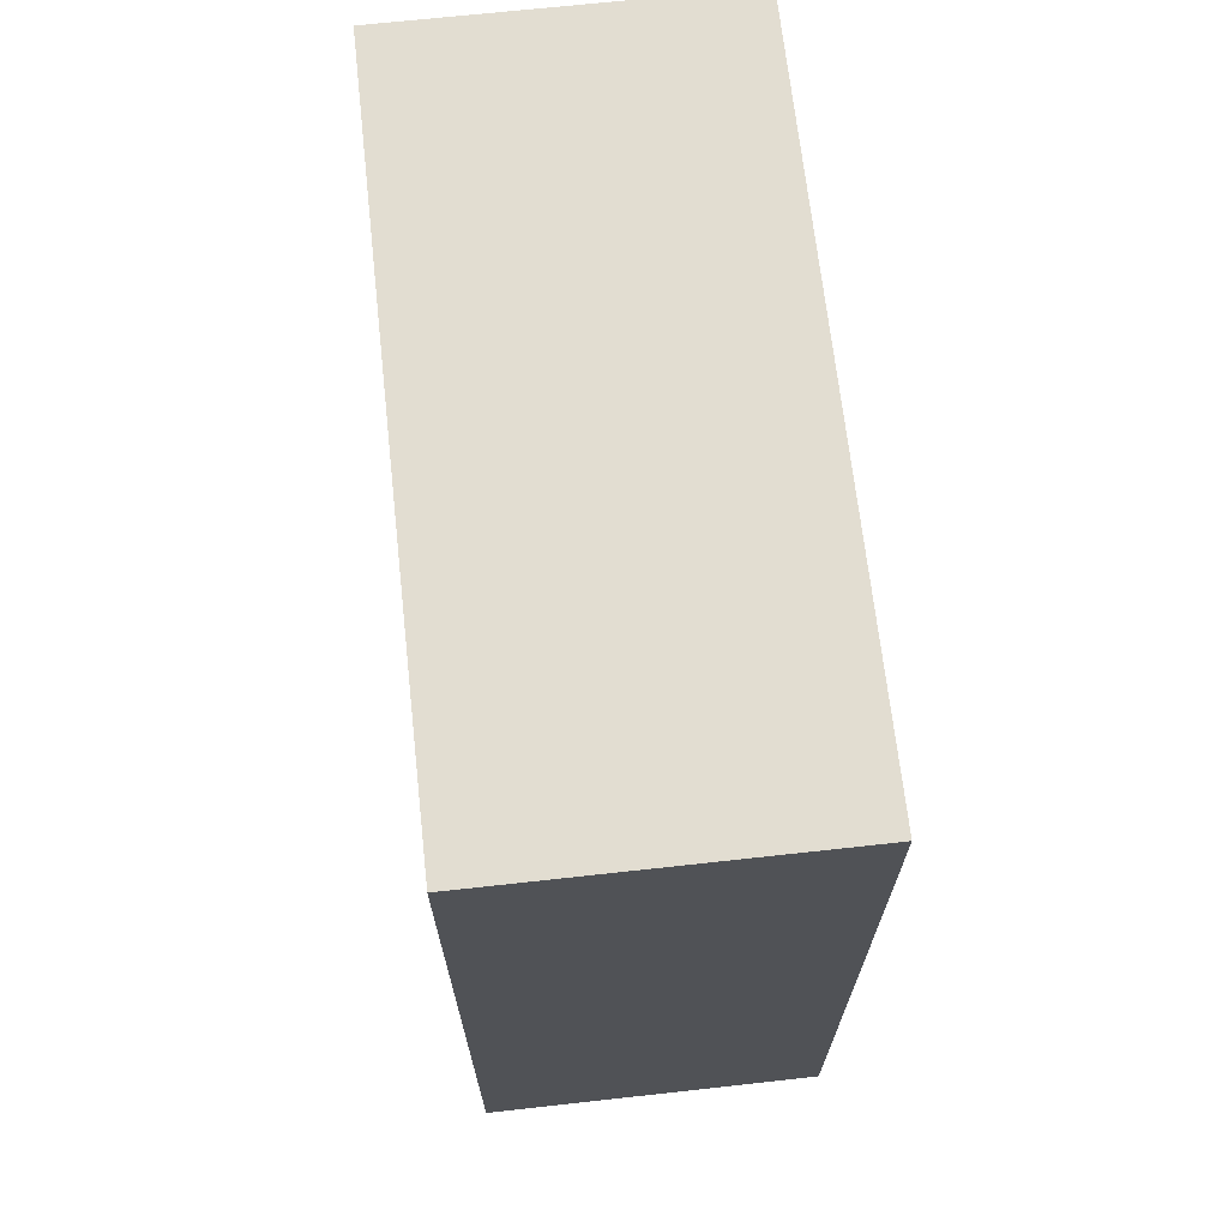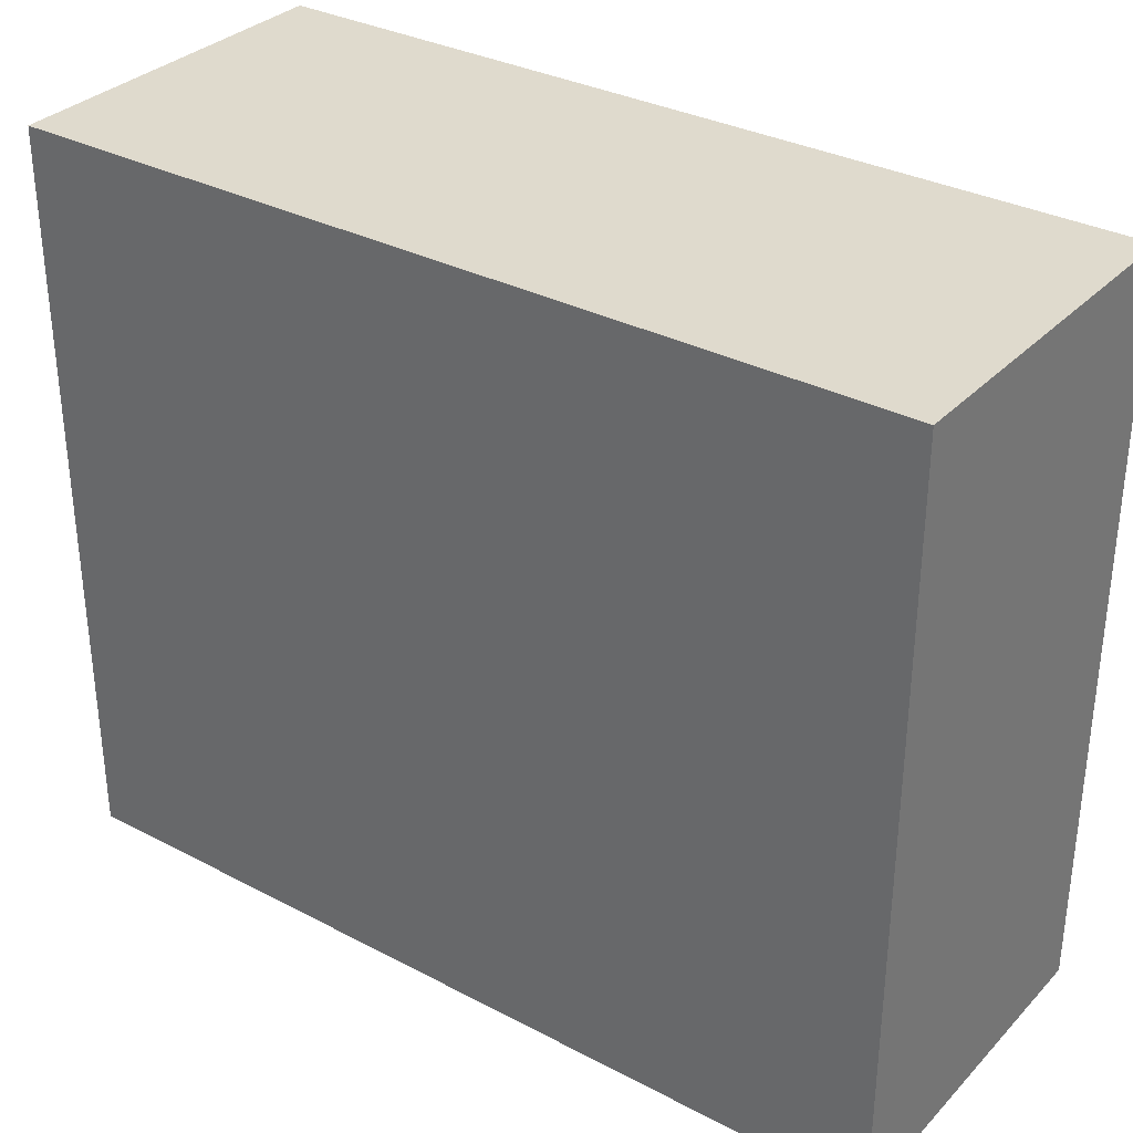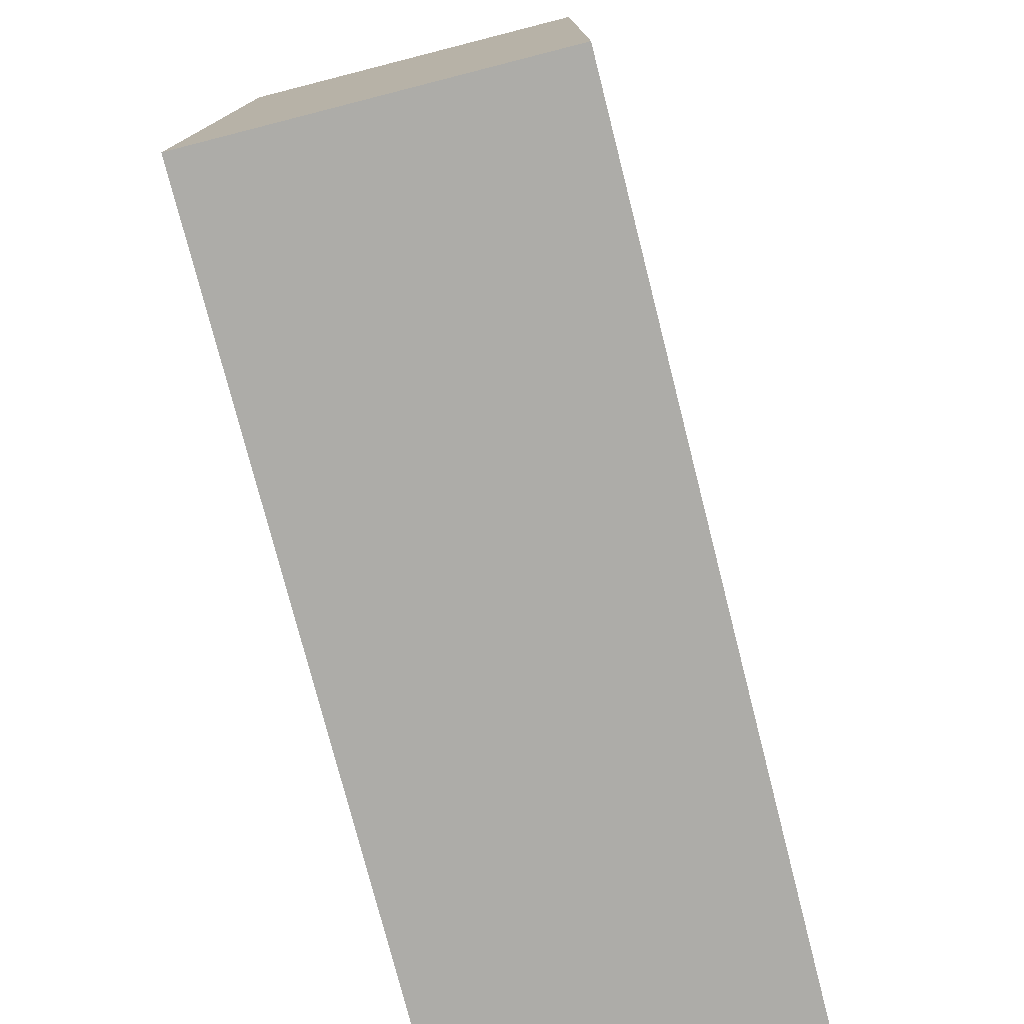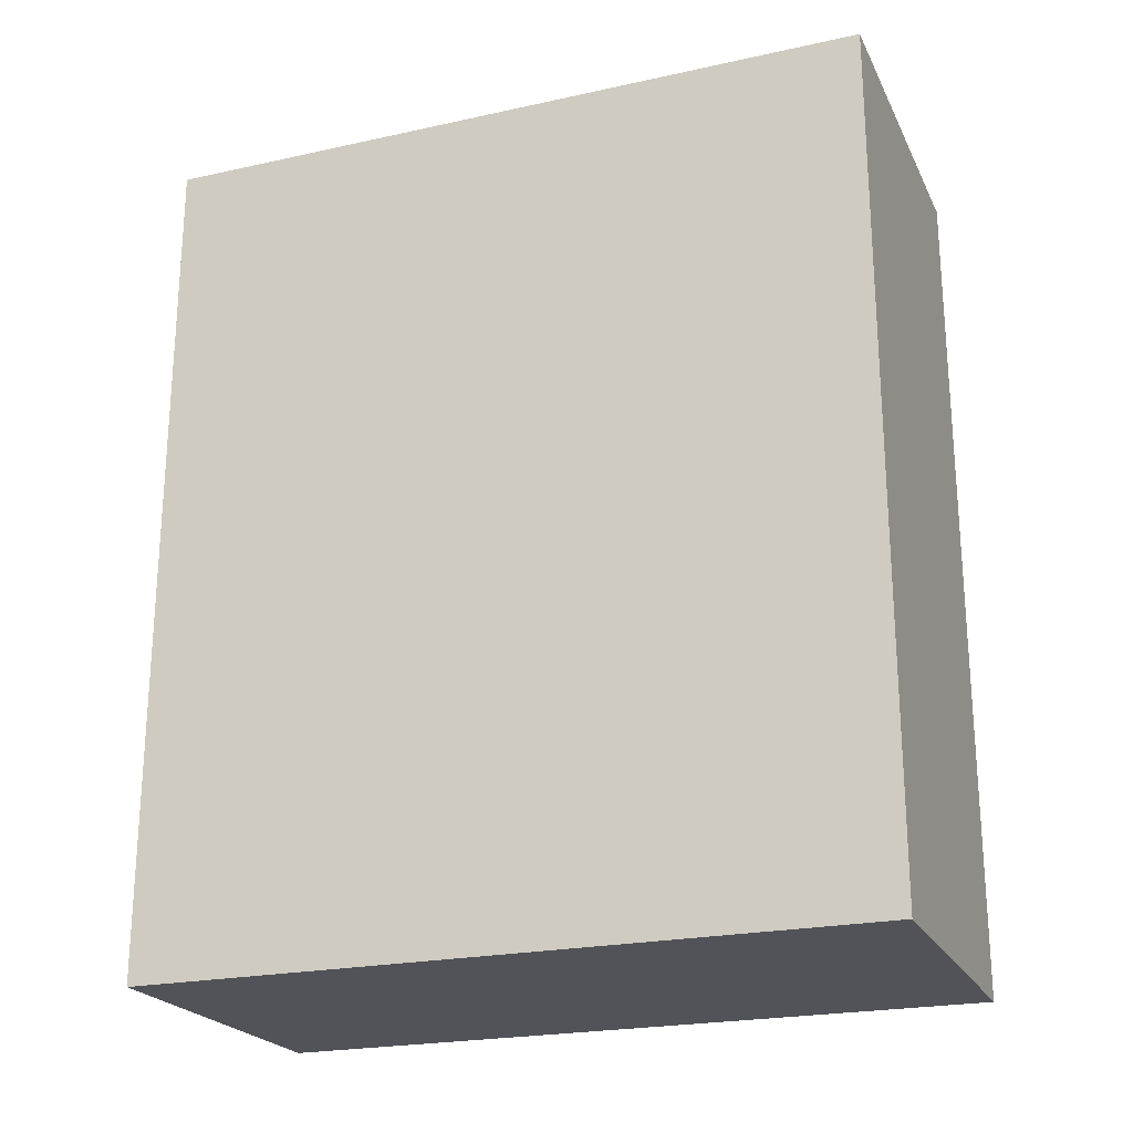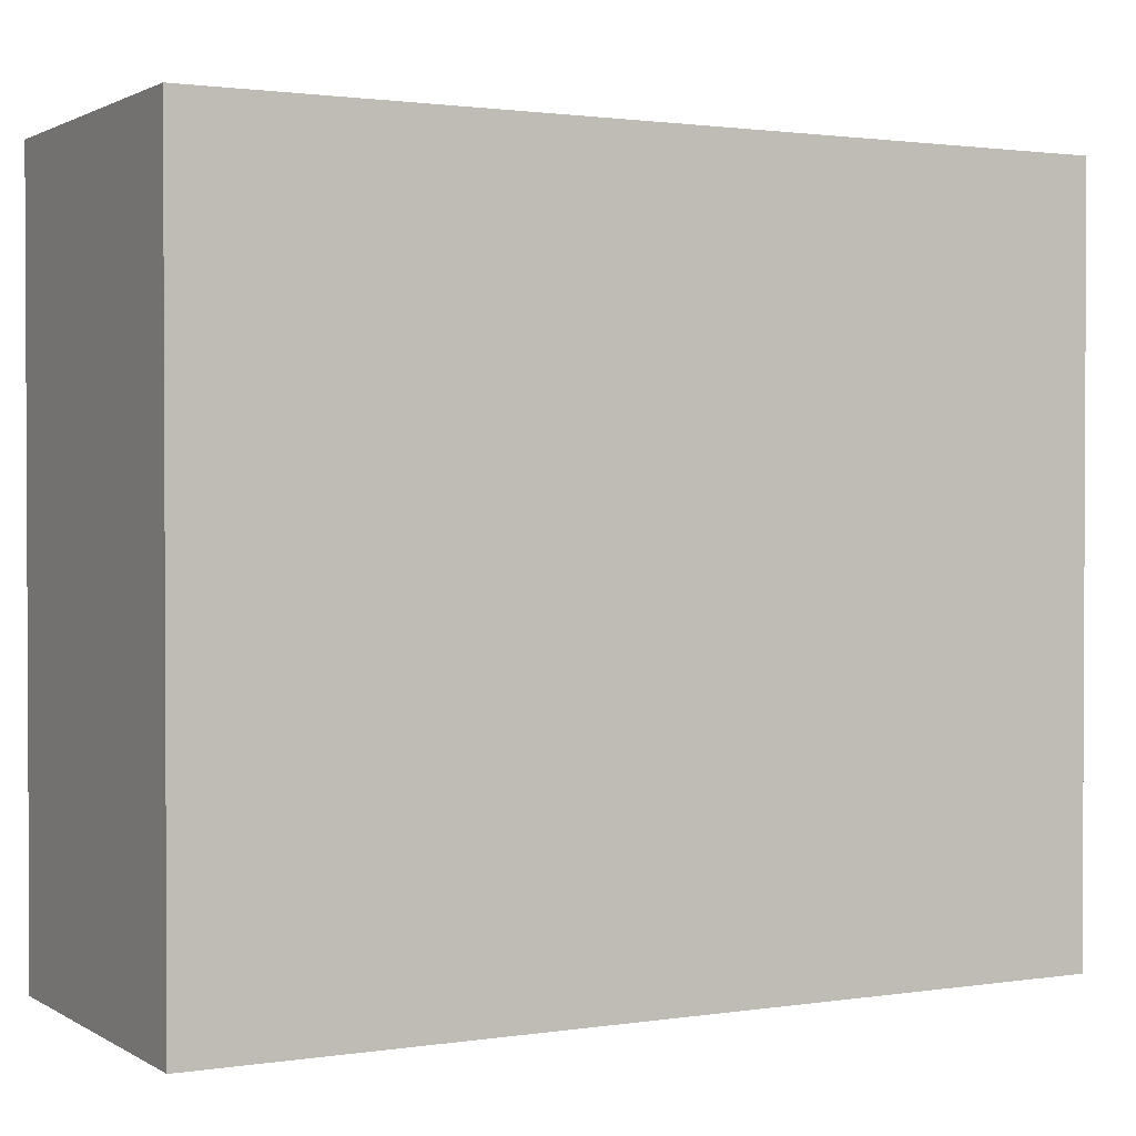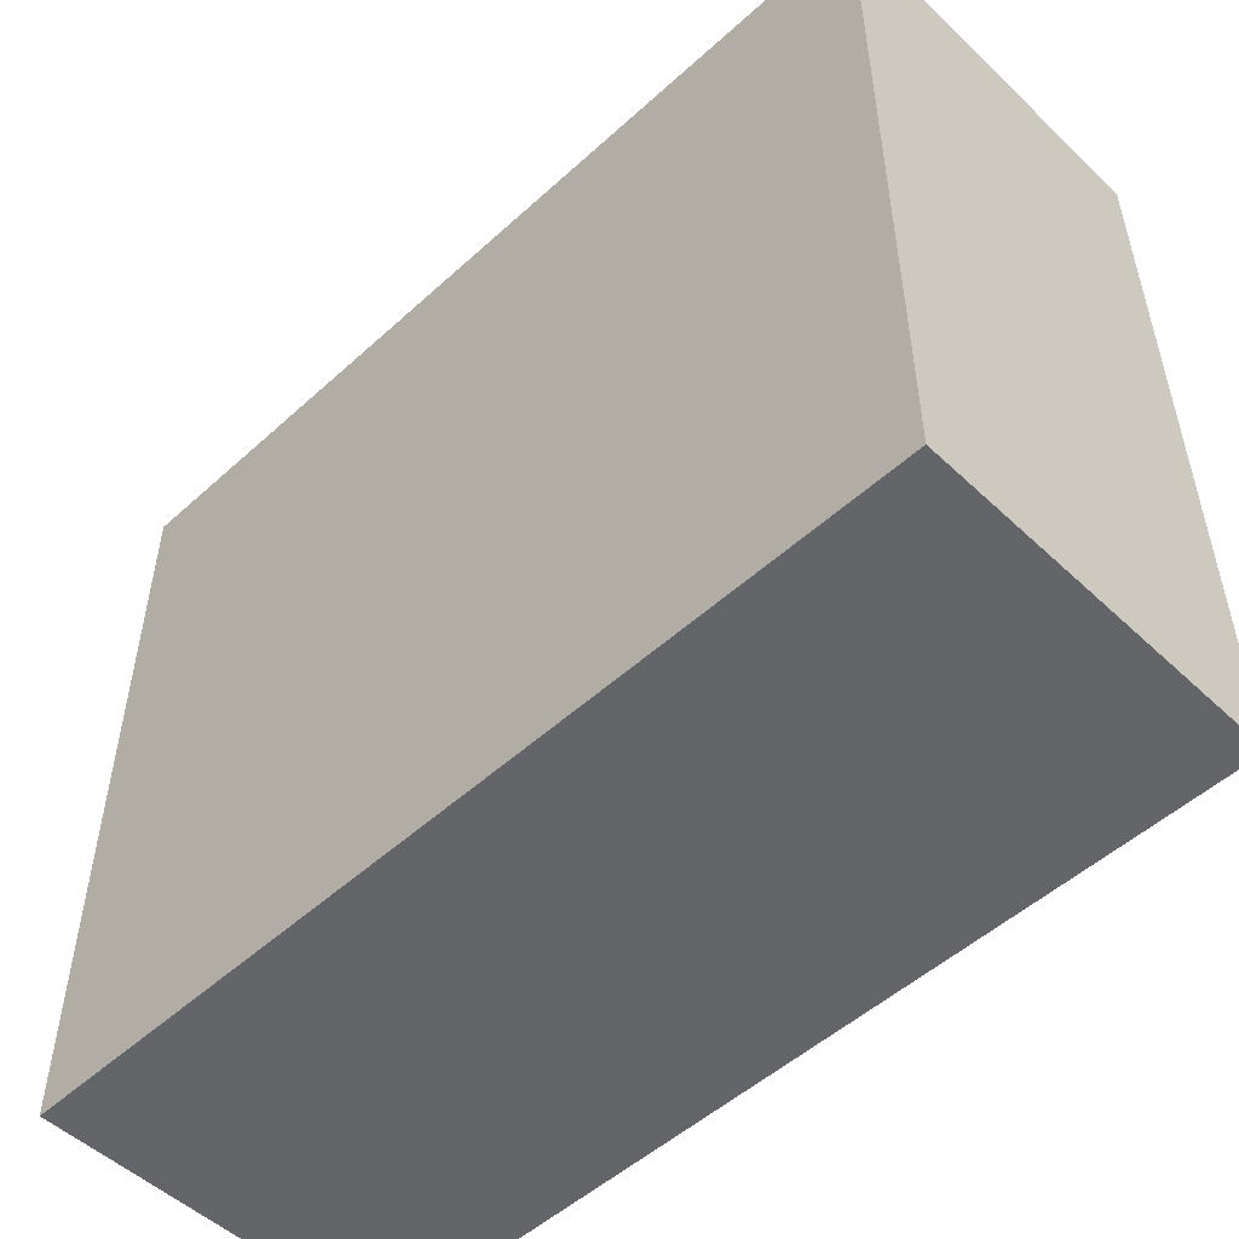
<metadata>
{"format":"obj","ext":"obj","renderer":"f3d","projection":"perspective","resolution":1024,"background":"white","views":[{"elev":68.4,"azim":-6.3,"up":"+Z"},{"elev":32.7,"azim":-54.0,"up":"+Y"},{"elev":-76.7,"azim":14.3,"up":"+Y"},{"elev":-22.6,"azim":-69.3,"up":"+Z"},{"elev":1.5,"azim":-118.4,"up":"+Y"},{"elev":-51.6,"azim":134.5,"up":"+Y"}]}
</metadata>
<code>
v -0.03584 -0.07575 -0.08936
v -0.03584 -0.07575 0.08936
v -0.03584 0.07575 -0.08936
v -0.03584 0.07575 0.08936
v 0.03584 -0.07575 -0.08936
v 0.03584 -0.07575 0.08936
v 0.03584 0.07575 -0.08936
v 0.03584 0.07575 0.08936
f 2 4 1
f 5 2 1
f 1 4 3
f 3 5 1
f 2 8 4
f 6 2 5
f 6 8 2
f 4 8 3
f 7 5 3
f 3 8 7
f 7 6 5
f 8 6 7

</code>
